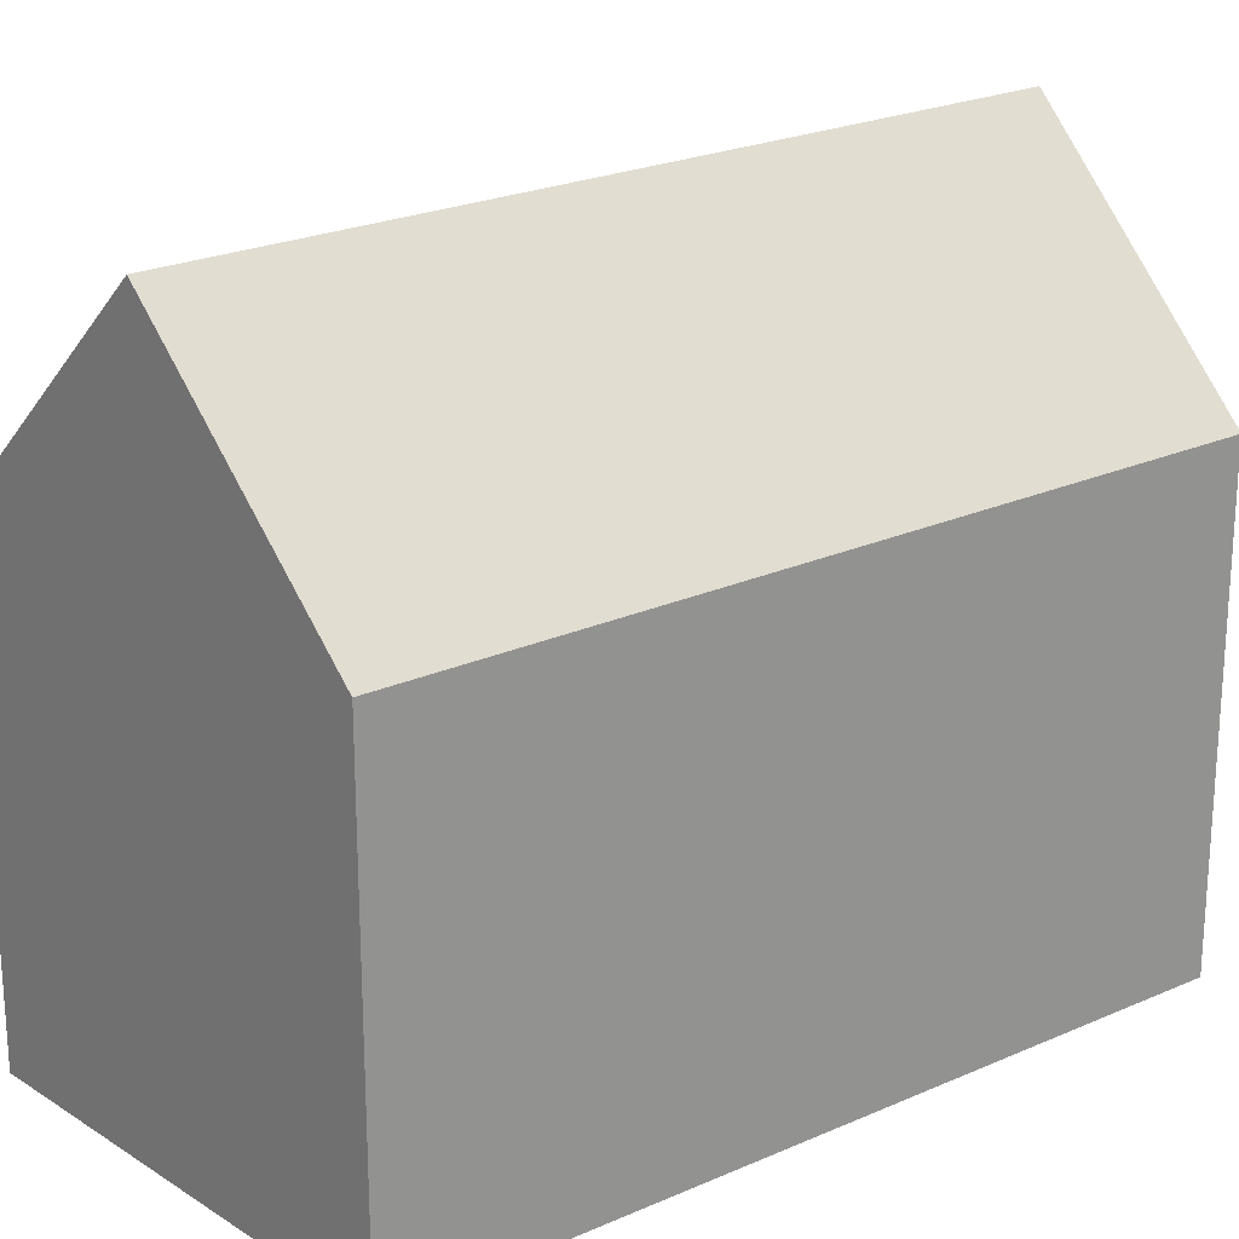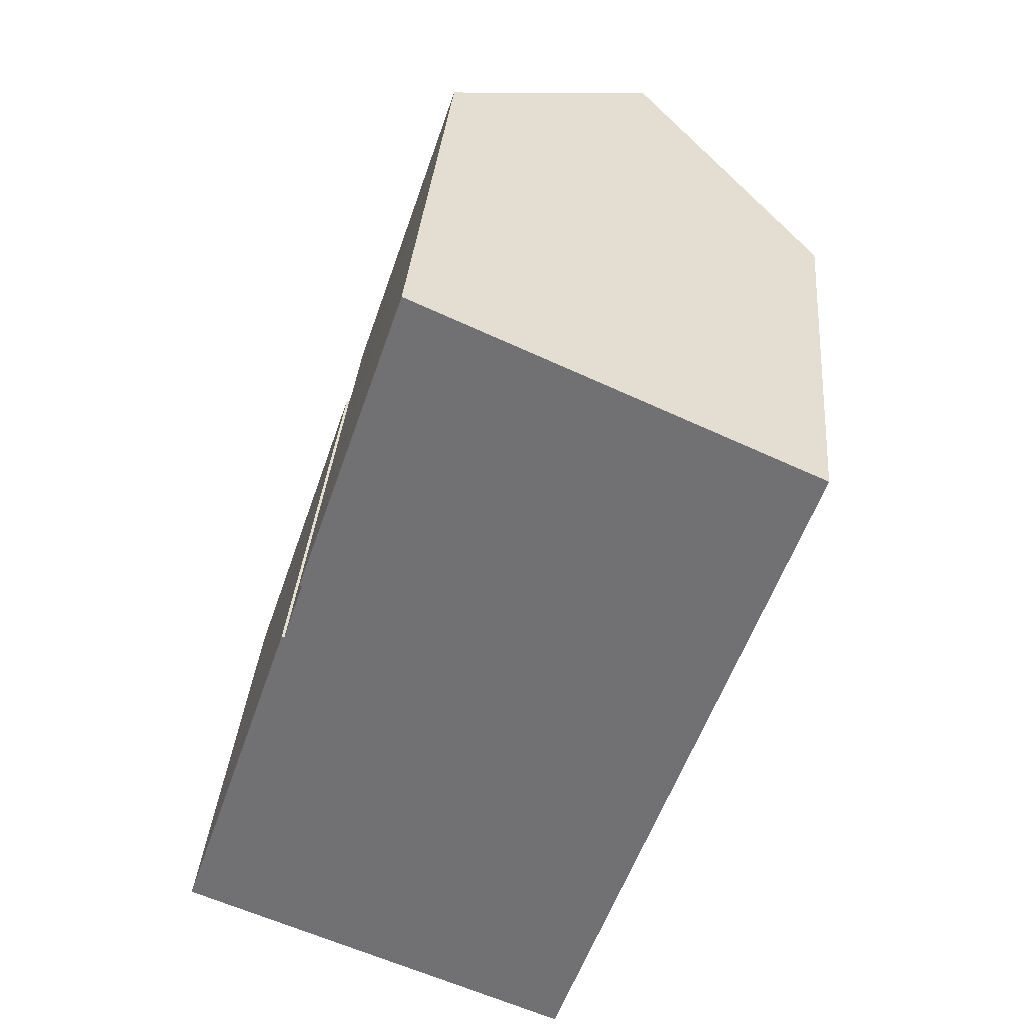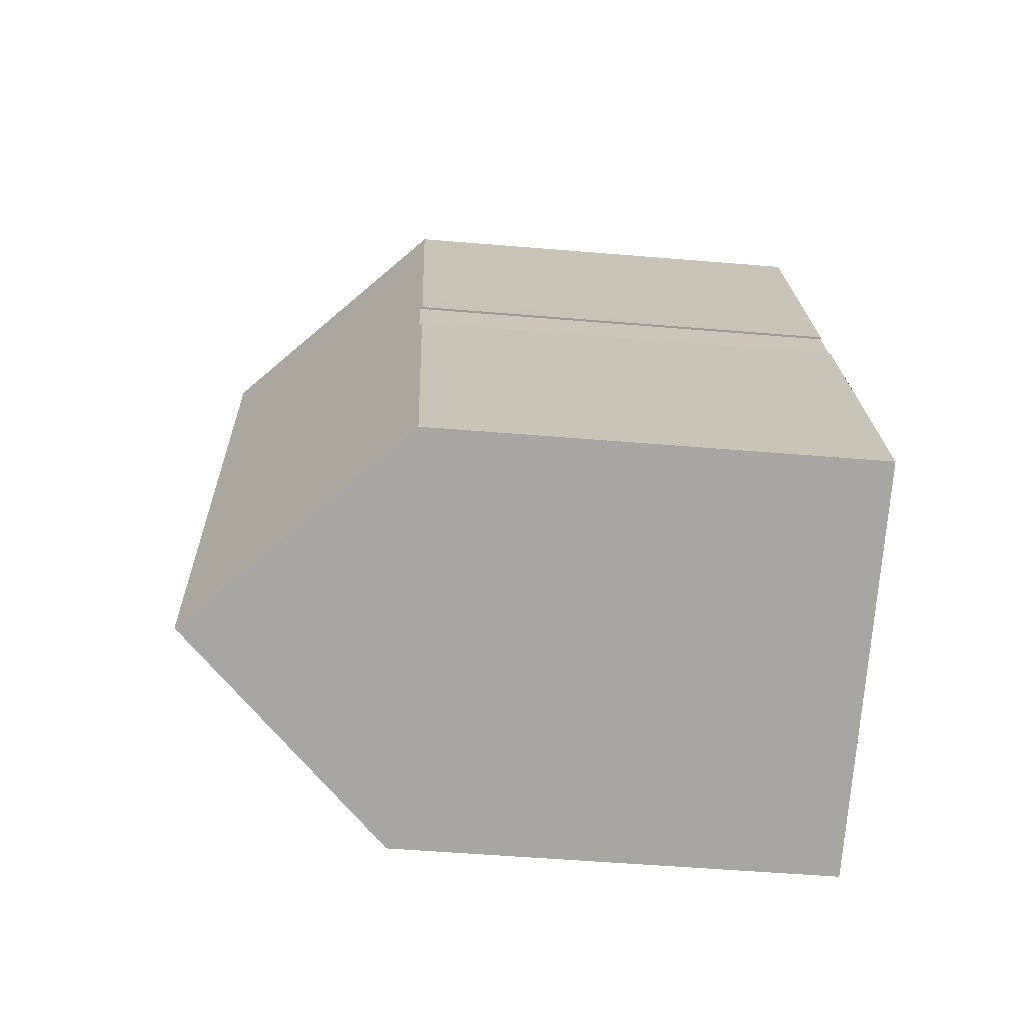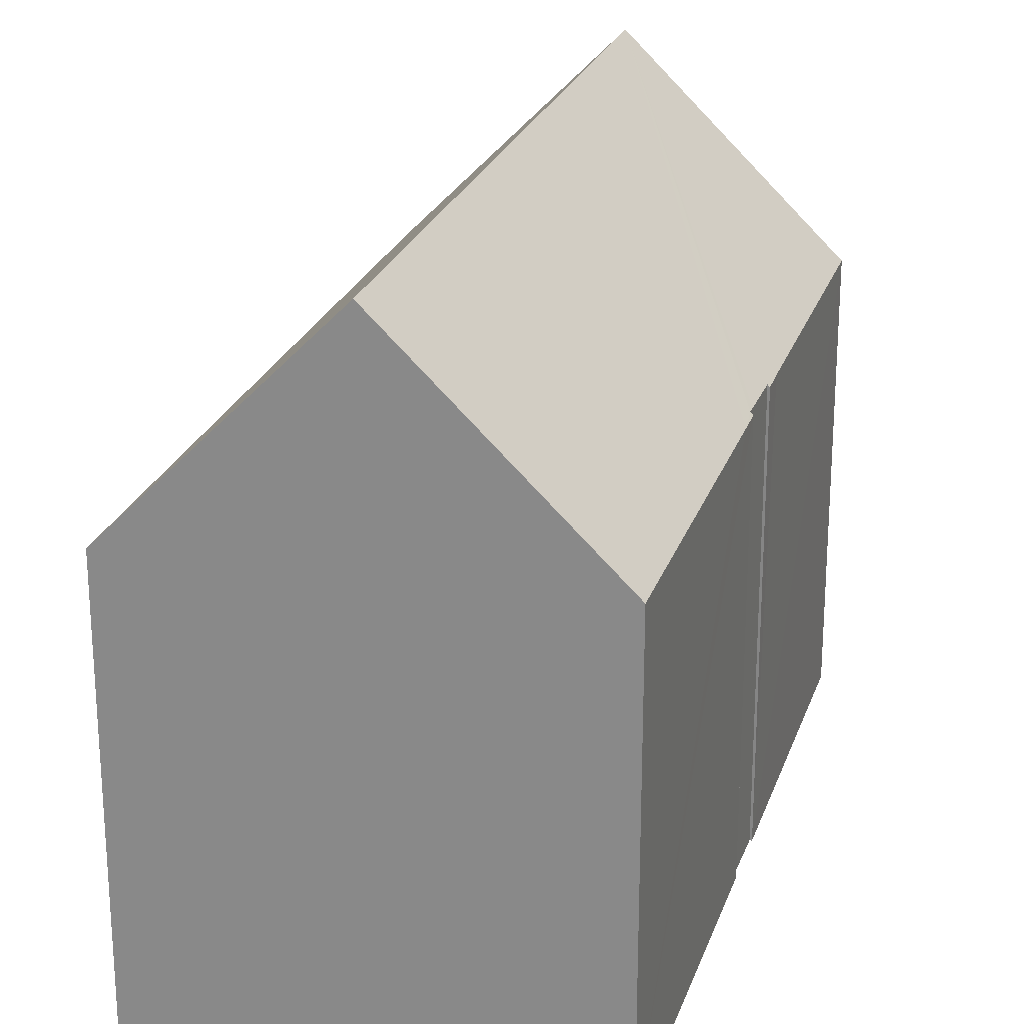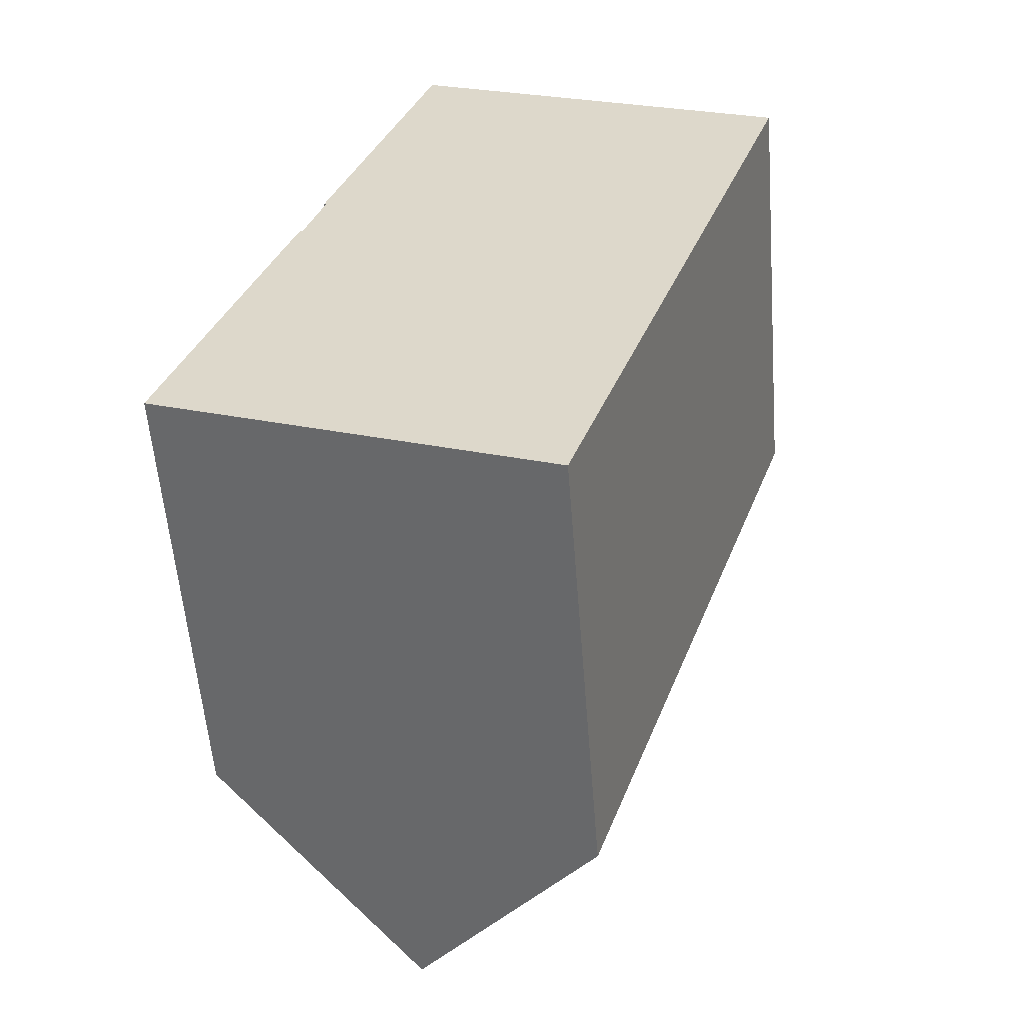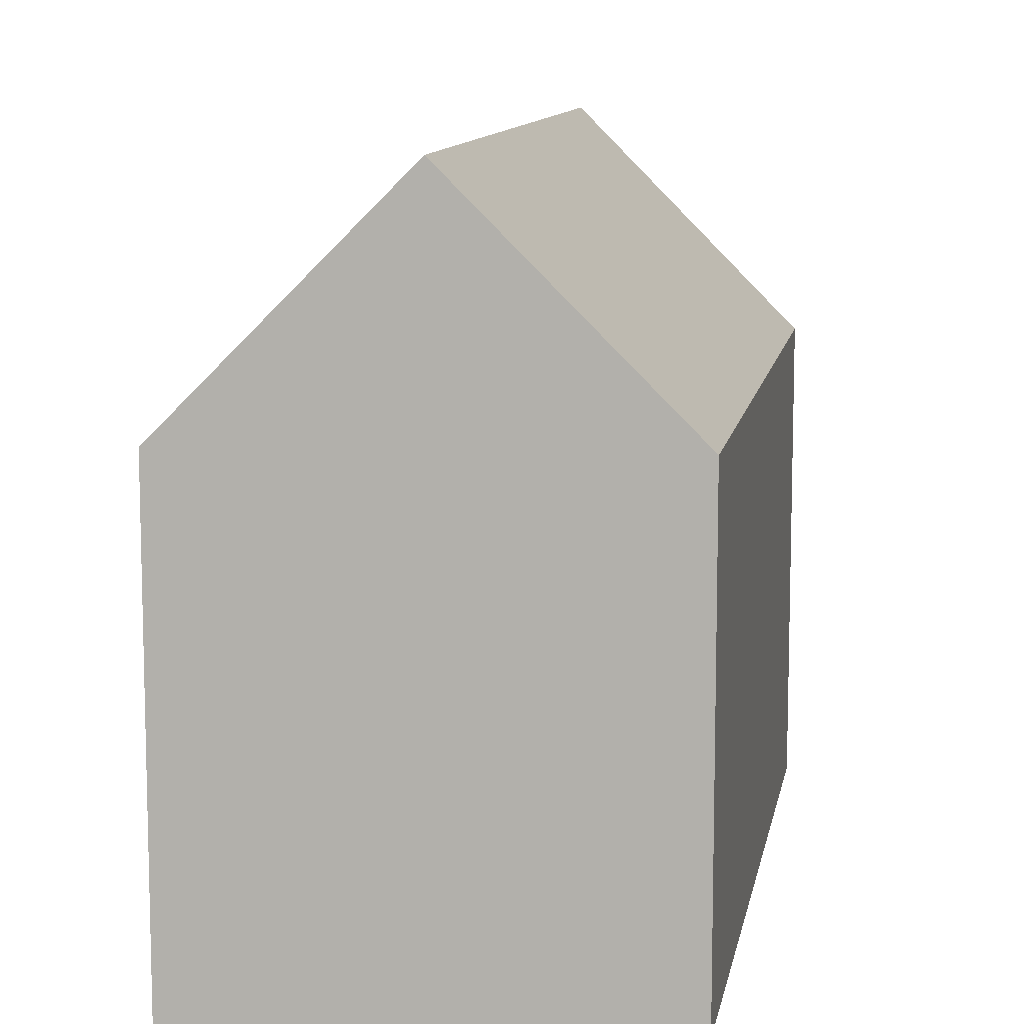
<metadata>
{"format":"obj","ext":"obj","renderer":"f3d","projection":"perspective","resolution":1024,"background":"white","views":[{"elev":23.2,"azim":71.7,"up":"+Y"},{"elev":34.1,"azim":4.7,"up":"+Z"},{"elev":-51.7,"azim":-95.2,"up":"+Z"},{"elev":24.2,"azim":-145.0,"up":"+Y"},{"elev":-57.3,"azim":4.5,"up":"+Z"},{"elev":10.6,"azim":28.3,"up":"+Y"}]}
</metadata>
<code>
v  15.16 10.63 13.38
v  4.681 15.77 -1.924
v  10.52 15.77 15.46
v  9.355 10.65 -3.844
v  0 10.64 6.516e-16
v  0.052 10.64 0.155
v  2.591 10.64 7.713
v  2.881 10.71 8.362
v  2.818 10.64 8.382
v  2.946 10.71 8.563
v  3.37 10.69 9.872
v  3.551 10.65 10.56
v  5.9 10.65 17.53
v  3.318 10.64 9.889
v  0 0 0
v  2.818 -5.133e-16 8.382
v  0.052 -9.491e-18 0.155
v  2.591 -4.723e-16 7.713
v  2.881 -5.12e-16 8.362
v  3.37 -6.045e-16 9.872
v  2.946 -5.243e-16 8.563
v  3.318 -6.055e-16 9.889
v  5.9 -1.074e-15 17.53
v  3.551 -6.465e-16 10.56
v  4.681 1.178e-16 -1.924
v  9.355 2.354e-16 -3.844
v  15.16 -8.192e-16 13.38
v  10.52 -9.467e-16 15.46
g defaultobject
f 1 2 3
f 2 1 4
f 2 5 3
f 6 3 5
f 7 3 6
f 8 3 7
f 9 8 7
f 10 3 8
f 11 3 10
f 12 3 11
f 13 3 12
f 11 14 12
f 15 6 5
f 6 15 7
f 7 15 9
f 9 15 16
f 16 15 17
f 16 17 18
f 19 10 8
f 10 19 11
f 11 19 20
f 20 19 21
f 22 12 14
f 12 22 13
f 13 22 23
f 23 22 24
f 9 19 8
f 19 9 16
f 20 14 11
f 14 20 22
f 4 5 2
f 5 4 15
f 15 4 25
f 25 4 26
f 13 1 3
f 1 13 23
f 1 23 27
f 27 23 28
f 1 26 4
f 26 1 27
f 22 20 24
f 24 28 23
f 28 24 27
f 27 24 26
f 26 24 20
f 26 20 21
f 26 21 19
f 26 19 16
f 26 16 18
f 26 18 17
f 26 17 15
f 26 15 25

</code>
